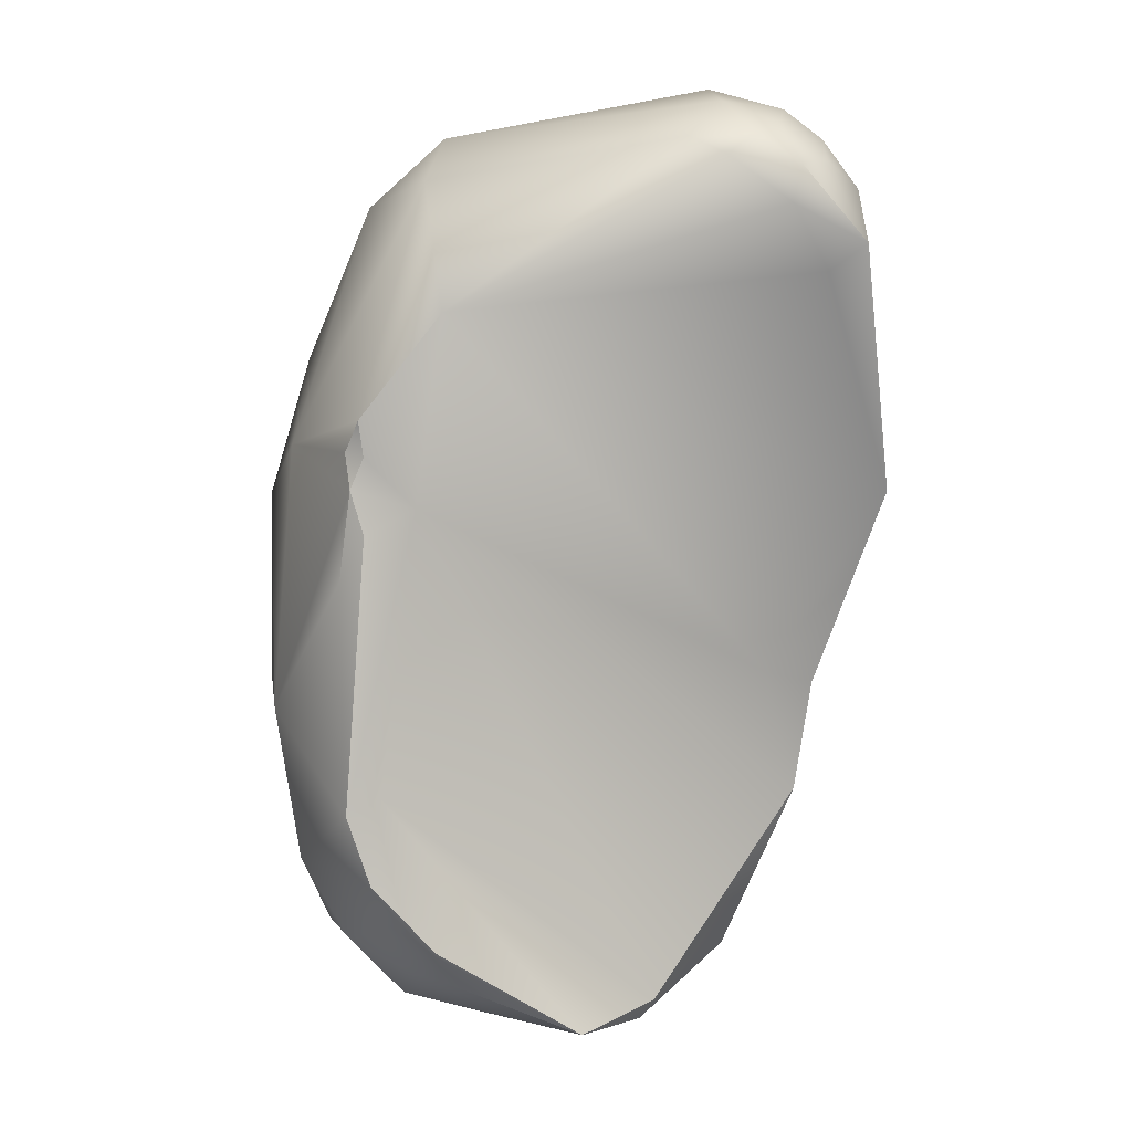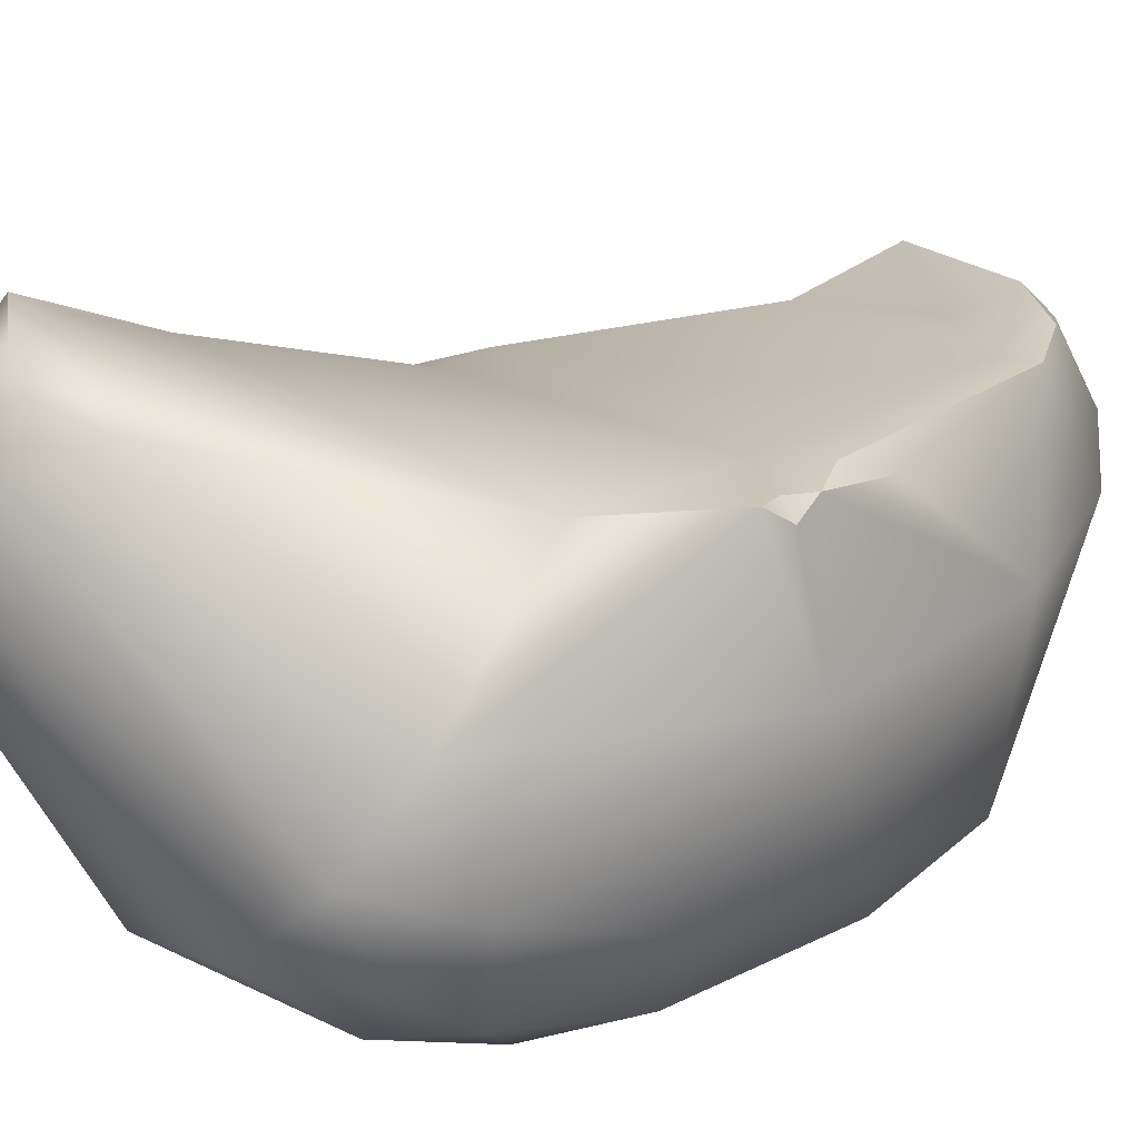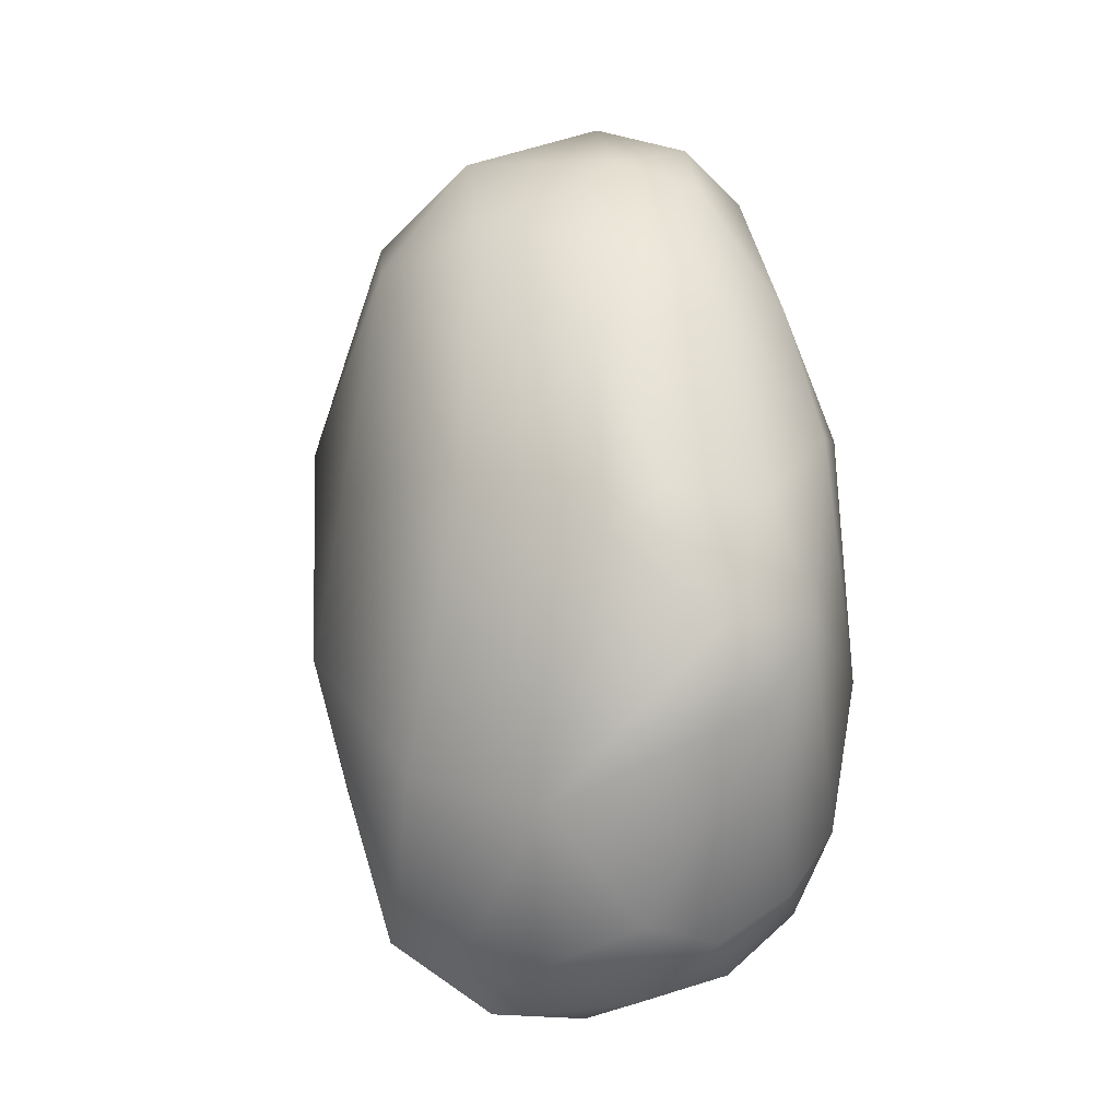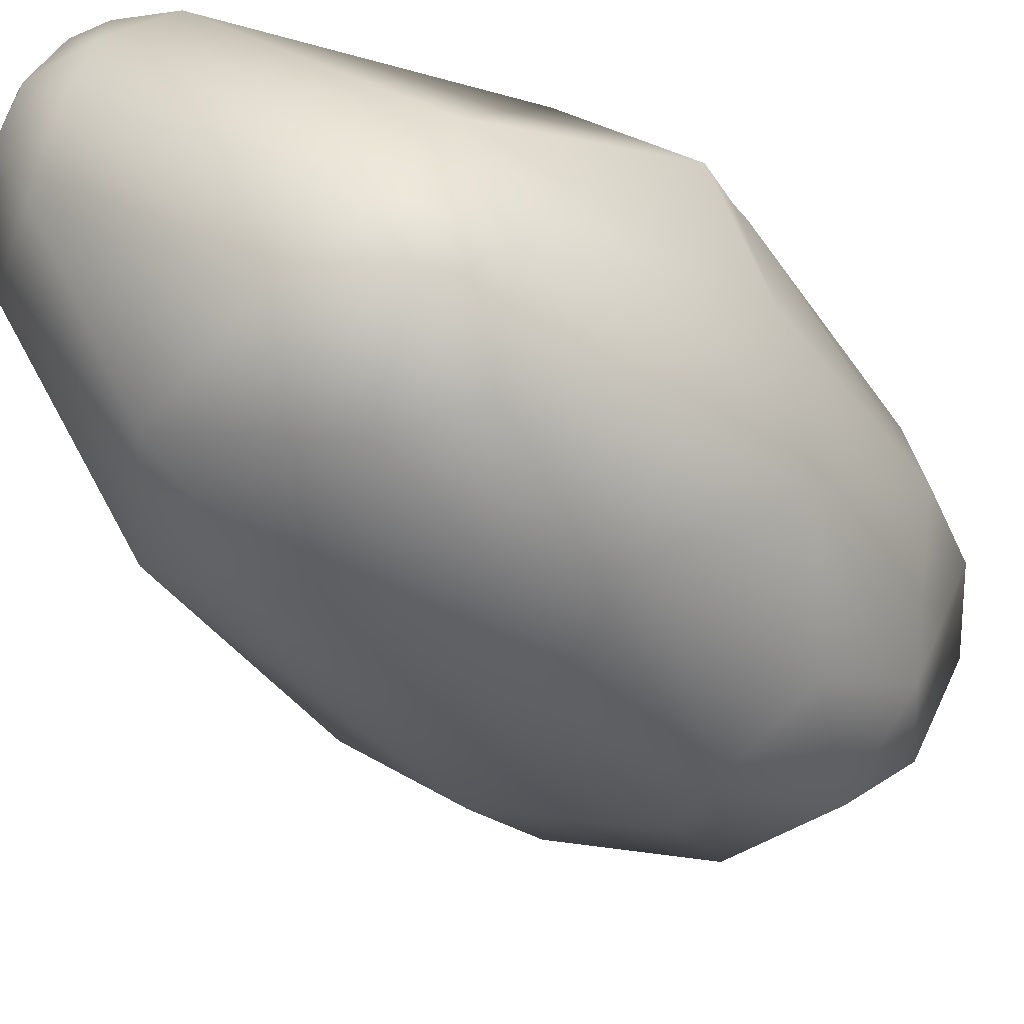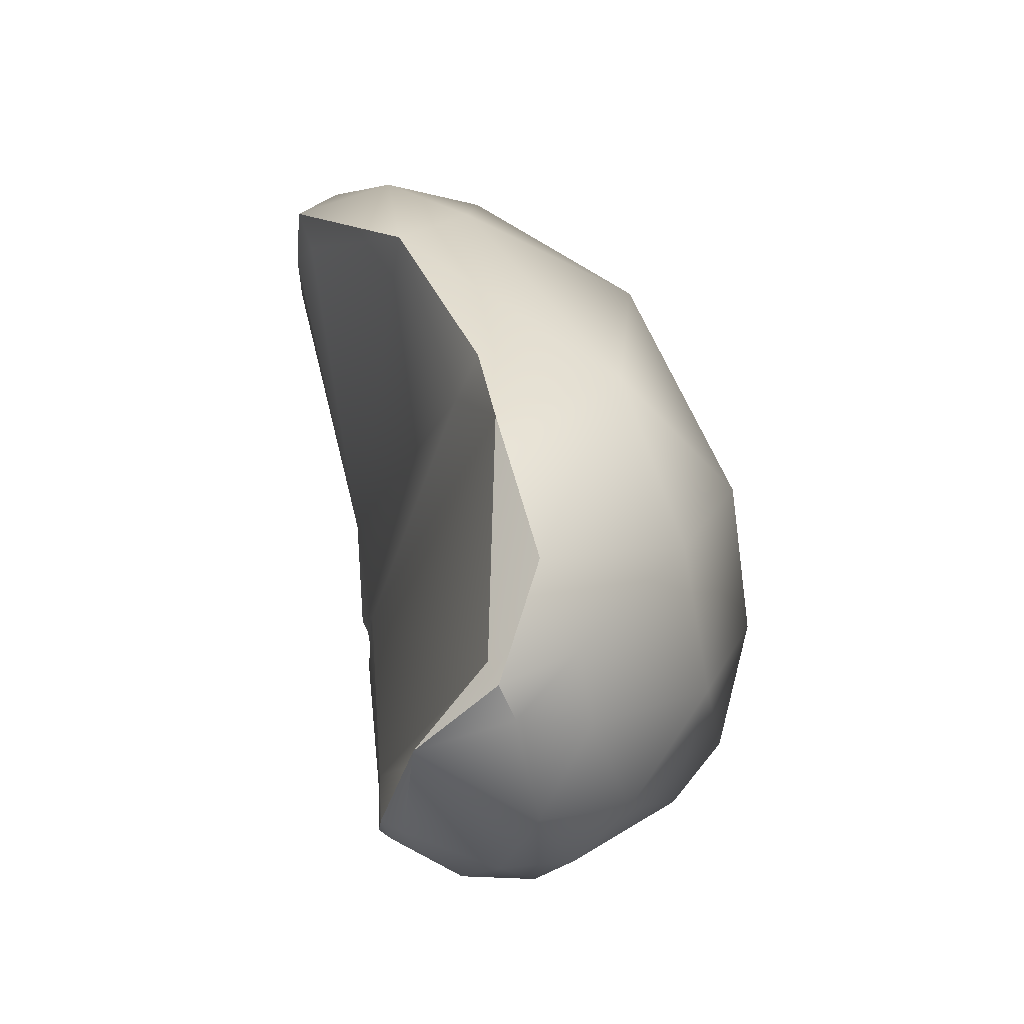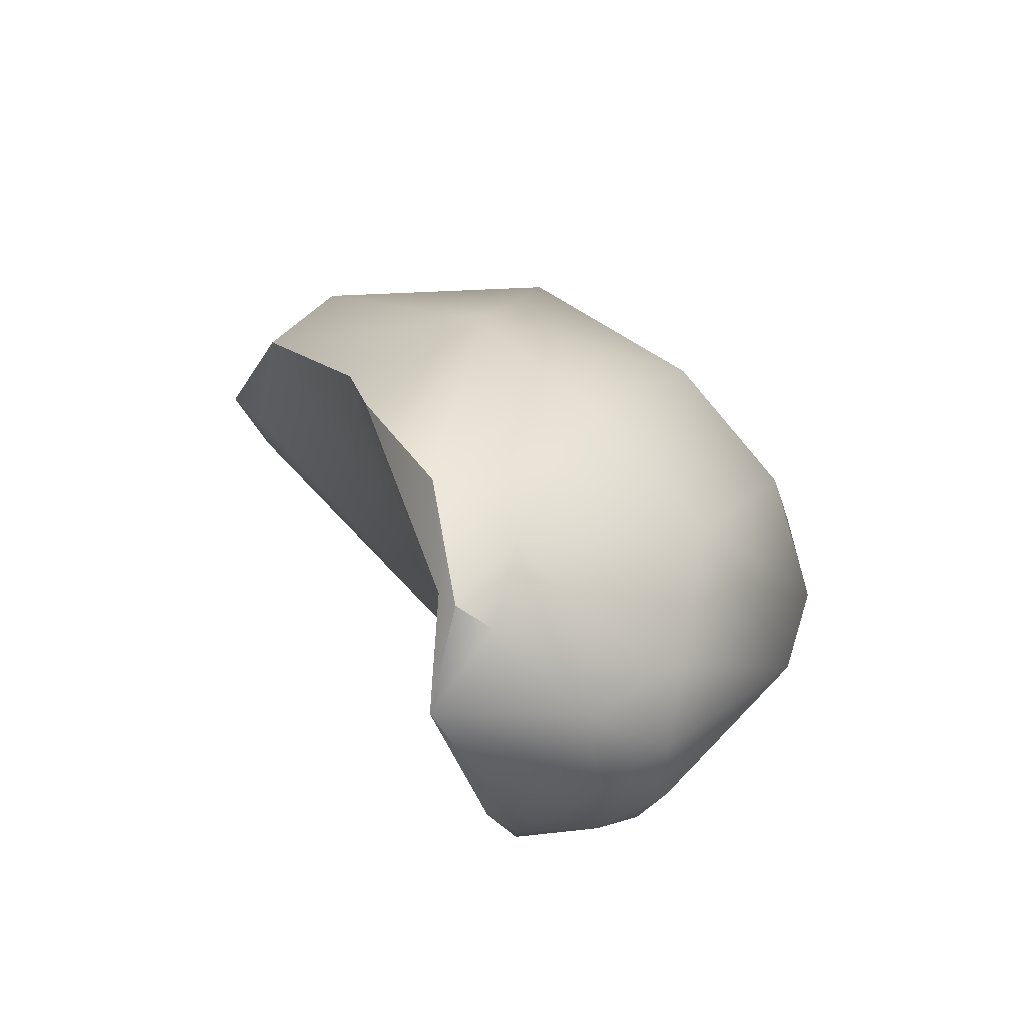
<metadata>
{"format":"obj","ext":"obj","renderer":"f3d","projection":"perspective","resolution":1024,"background":"white","views":[{"elev":-1.3,"azim":-12.0,"up":"+Y"},{"elev":28.6,"azim":-145.3,"up":"+Z"},{"elev":-14.7,"azim":-165.7,"up":"+Y"},{"elev":-28.3,"azim":-151.6,"up":"+Z"},{"elev":-60.9,"azim":87.8,"up":"+Y"},{"elev":-72.7,"azim":122.3,"up":"+Y"}]}
</metadata>
<code>
v -101.8 -174.5 -68.01
v -100.7 -173.6 -68.28
v -101.3 -172.4 -67.21
v -102.4 -174.2 -66.76
v -100.2 -172 -67.49
v -101 -171.4 -66.37
v -101.7 -172.1 -65.82
v -99.67 -170.9 -66.33
v -102.8 -178.7 -67.79
v -101.8 -179 -68.84
v -102.3 -180 -68.09
v -100.4 -177.8 -69.26
v -102.4 -177.2 -68.29
v -101.2 -177.3 -69.09
v -102.9 -176.1 -66.83
v -102.8 -175.5 -64.95
v -100.2 -175.1 -68.93
v -96.78 -173.3 -67.39
v -98.5 -173.2 -68.23
v -97.9 -171.6 -67.02
v -100.7 -171.2 -65.31
v -101.1 -172 -64.25
v -102.2 -182.1 -65.94
v -99.44 -181.2 -68.29
v -103 -179.1 -65.29
v -102.7 -181.2 -65.23
v -102.2 -180.5 -63.65
v -101.8 -180.3 -63.62
v -98.4 -177.1 -68.92
v -102.3 -177.4 -63.57
v -102.3 -175.7 -63.37
v -102.2 -176.2 -63.27
v -102 -176.8 -63.26
v -102.1 -175.8 -63.18
v -102.1 -175.3 -63.06
v -101.1 -173.9 -62.88
v -101.4 -176.5 -63.29
v -95.86 -171.8 -64.78
v -96.98 -170.8 -64.56
v -97.34 -170.7 -63.53
v -98.02 -171.7 -62.05
v -97.42 -171.1 -62.59
v -96.13 -171.2 -63.37
v -96.52 -171.1 -62.78
v -97.57 -172 -61.78
v -96.78 -171.5 -62.11
v -97.17 -171.6 -61.9
v -95.69 -171.7 -63.03
v -96.09 -171.6 -62.45
v -96.7 -172.6 -61.76
v -96.17 -171.9 -62.01
v -96.6 -172.1 -61.72
v -101.3 -182.7 -66.45
v -100.5 -182.6 -67.17
v -101.2 -183.1 -65.41
v -100.1 -183.4 -65.9
v -102 -182.2 -64.9
v -97.74 -182.9 -66.32
v -98.76 -183.1 -66.55
v -101.9 -181.4 -63.67
v -101.6 -182 -63.86
v -101.3 -182.6 -64.35
v -101 -182.3 -63.75
v -100.5 -181.8 -64.09
v -100.9 -182.7 -64.07
v -97.45 -180.6 -67.84
v -95.74 -178.8 -66.92
v -96.24 -178.6 -64.59
v -95.46 -178.8 -64.88
v -94.8 -175.1 -64.64
v -94.78 -176.1 -63.63
v -95.19 -172.8 -63.3
v -95.61 -172.2 -62.4
v -96.13 -173.4 -62.07
v -95.67 -173 -61.84
v -96.55 -182.6 -65.76
v -98.39 -183.6 -65.53
v -98.94 -183.5 -64.21
v -97.88 -183.5 -65.29
v -97.71 -183.2 -65.14
v -95.65 -180.3 -65.15
v -102.2 -180.5 -63.65
v -102.3 -175.7 -63.37
v -102.2 -176.2 -63.27
v -102.2 -176.2 -63.27
v -102.2 -176.2 -63.27
v -102 -176.8 -63.26
v -102.1 -175.8 -63.18
v -102.1 -175.3 -63.06
v -102.1 -175.3 -63.06
v -101.9 -181.4 -63.67
v -101 -182.3 -63.75
v -95.46 -178.8 -64.88
v -94.78 -176.1 -63.63
v -95.67 -173 -61.84
v -96.55 -182.6 -65.76
v -98.94 -183.5 -64.21
v -98.94 -183.5 -64.21
v -98.94 -183.5 -64.21
v -97.88 -183.5 -65.29
v -97.88 -183.5 -65.29
v -97.71 -183.2 -65.14
v -95.65 -180.3 -65.15
v -95.65 -180.3 -65.15
g grp1
f 15 4 1
f 17 14 1
f 17 1 2
f 2 1 3
f 2 3 5
f 1 4 3
f 4 7 3
f 3 6 5
f 3 7 6
f 5 6 8
f 7 21 6
f 8 6 21
f 14 10 13
f 13 10 9
f 11 9 10
f 9 26 25
f 10 14 12
f 9 11 26
f 24 11 10
f 24 10 12
f 9 25 15
f 29 12 17
f 24 12 29
f 13 9 15
f 13 15 1
f 1 14 13
f 12 14 17
f 25 16 15
f 31 35 16
f 17 2 19
f 5 19 2
f 17 19 29
f 4 15 16
f 16 7 4
f 16 22 7
f 22 16 35
f 36 22 35
f 18 29 19
f 67 29 18
f 70 67 18
f 20 5 8
f 5 20 19
f 20 8 39
f 19 20 18
f 38 20 39
f 20 38 18
f 7 22 21
f 22 42 21
f 41 42 22
f 36 41 22
f 8 21 40
f 8 40 39
f 40 21 42
f 11 23 26
f 54 53 11
f 53 23 11
f 57 26 23
f 57 23 55
f 60 26 57
f 11 24 54
f 54 24 59
f 27 25 26
f 26 60 27
f 28 37 82
f 91 28 82
f 66 24 29
f 30 25 27
f 27 33 30
f 87 82 37
f 80 37 28
f 30 32 25
f 16 25 32
f 31 16 32
f 83 84 34
f 30 33 85
f 86 87 37
f 36 37 68
f 37 88 86
f 88 37 89
f 83 34 90
f 37 36 89
f 18 38 70
f 41 36 45
f 74 36 71
f 39 43 38
f 43 39 40
f 43 40 44
f 44 40 42
f 45 47 41
f 47 42 41
f 47 46 42
f 38 43 48
f 48 43 49
f 43 44 49
f 49 44 46
f 44 42 46
f 47 45 52
f 52 46 47
f 49 46 51
f 52 51 46
f 36 50 45
f 50 52 45
f 72 38 48
f 73 49 51
f 48 73 72
f 49 73 48
f 53 55 23
f 54 59 56
f 56 53 54
f 55 53 56
f 57 55 62
f 58 24 66
f 66 76 58
f 59 24 58
f 56 59 77
f 77 59 58
f 61 60 57
f 63 28 91
f 60 61 92
f 61 57 62
f 28 64 80
f 64 28 63
f 62 55 65
f 61 62 65
f 61 65 92
f 65 55 78
f 80 64 97
f 63 97 64
f 65 98 92
f 29 67 66
f 76 67 81
f 66 67 76
f 37 80 103
f 67 70 94
f 68 71 36
f 69 67 94
f 68 37 103
f 93 68 103
f 71 68 93
f 69 81 67
f 71 75 74
f 38 72 70
f 70 72 94
f 72 95 94
f 75 52 50
f 95 72 73
f 51 95 73
f 52 95 51
f 36 74 50
f 50 74 75
f 78 56 77
f 55 56 78
f 58 79 77
f 58 76 79
f 78 77 100
f 102 99 101
f 101 96 102
f 104 102 96

</code>
